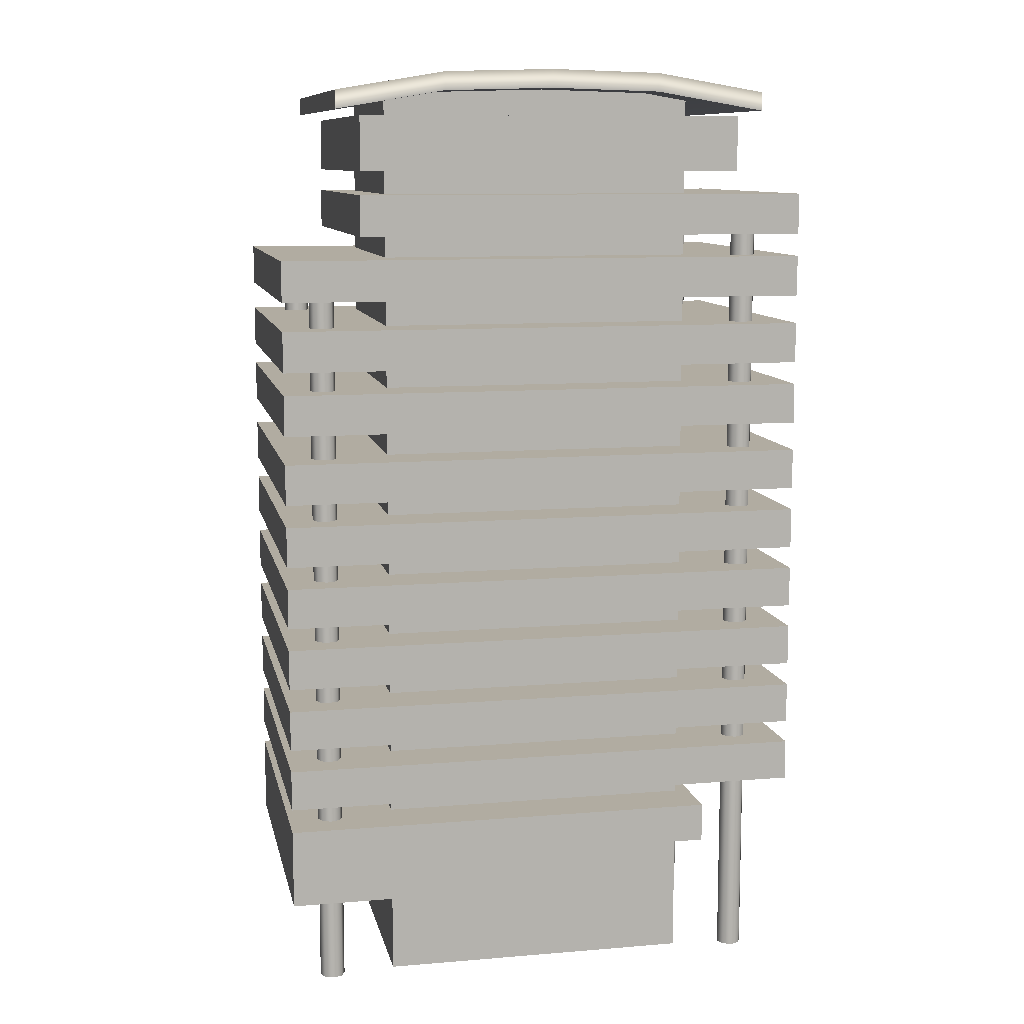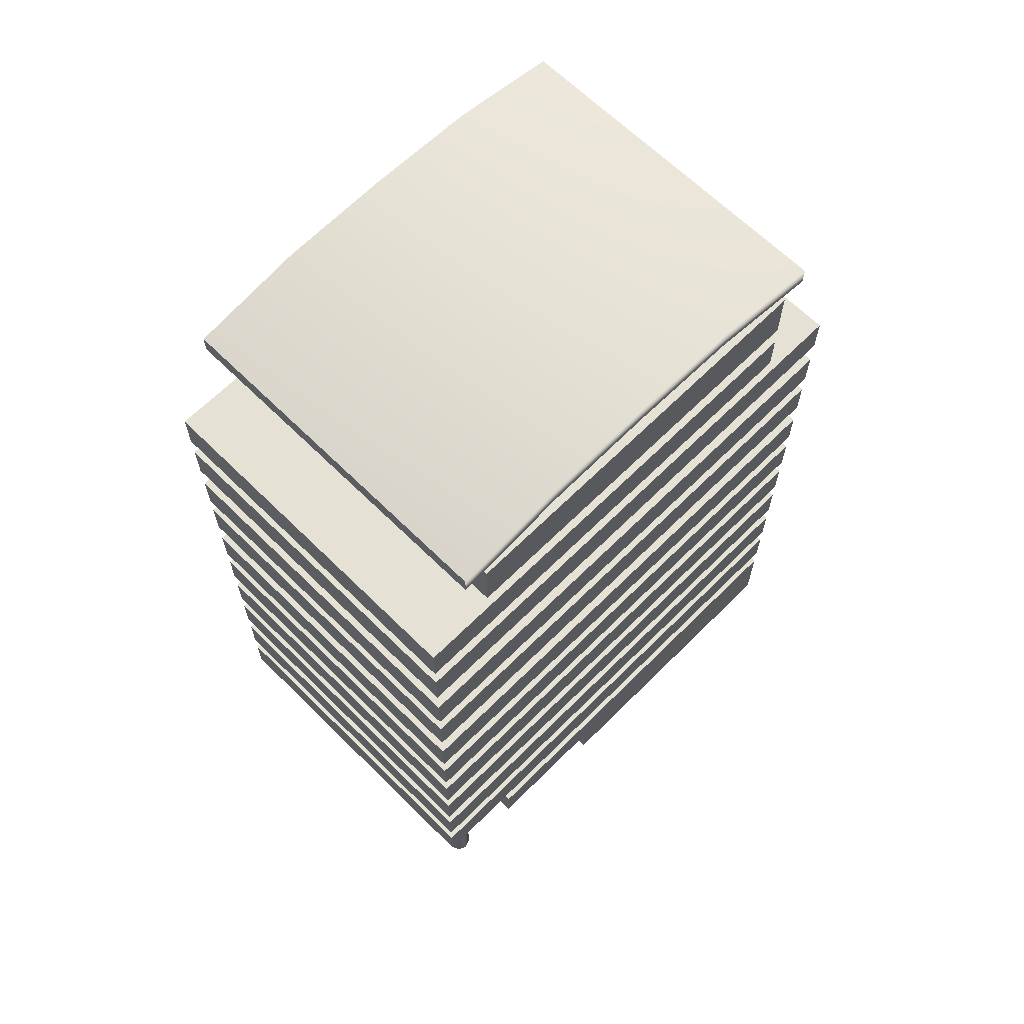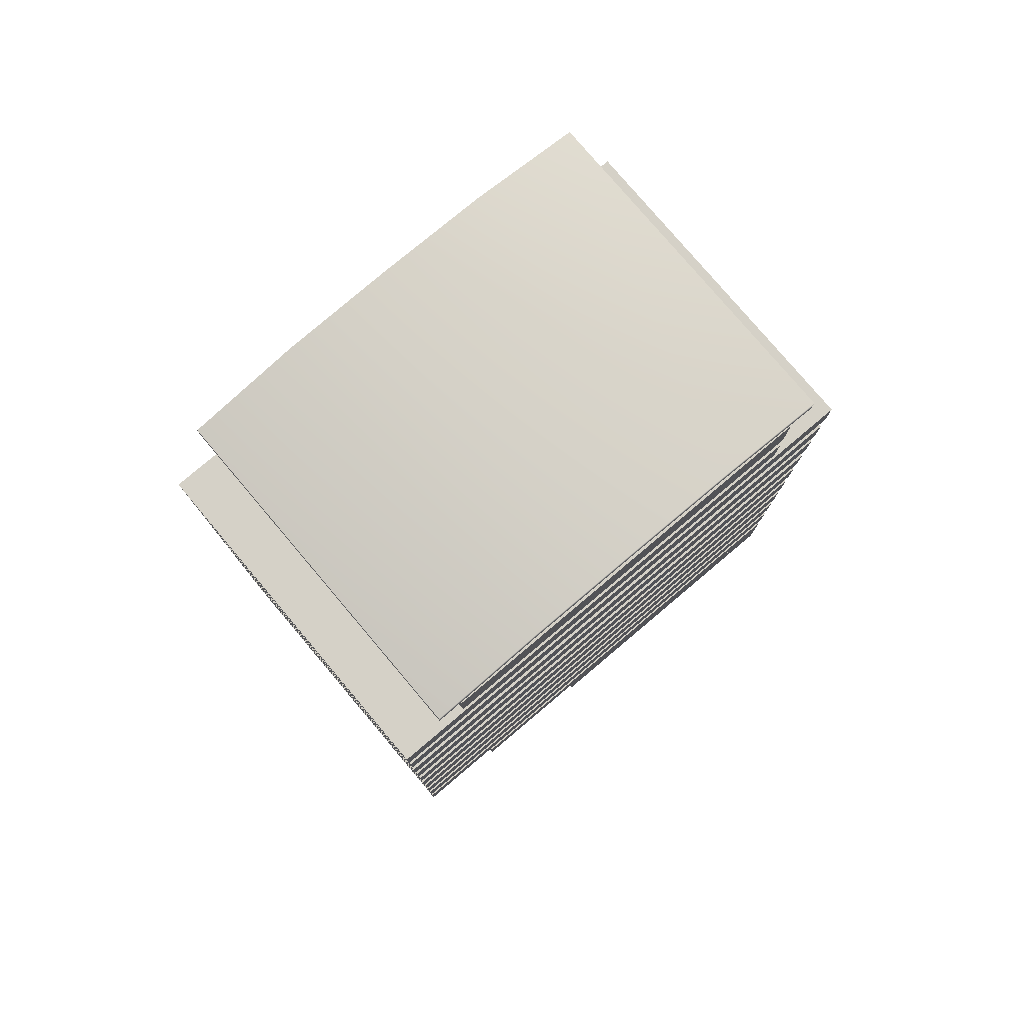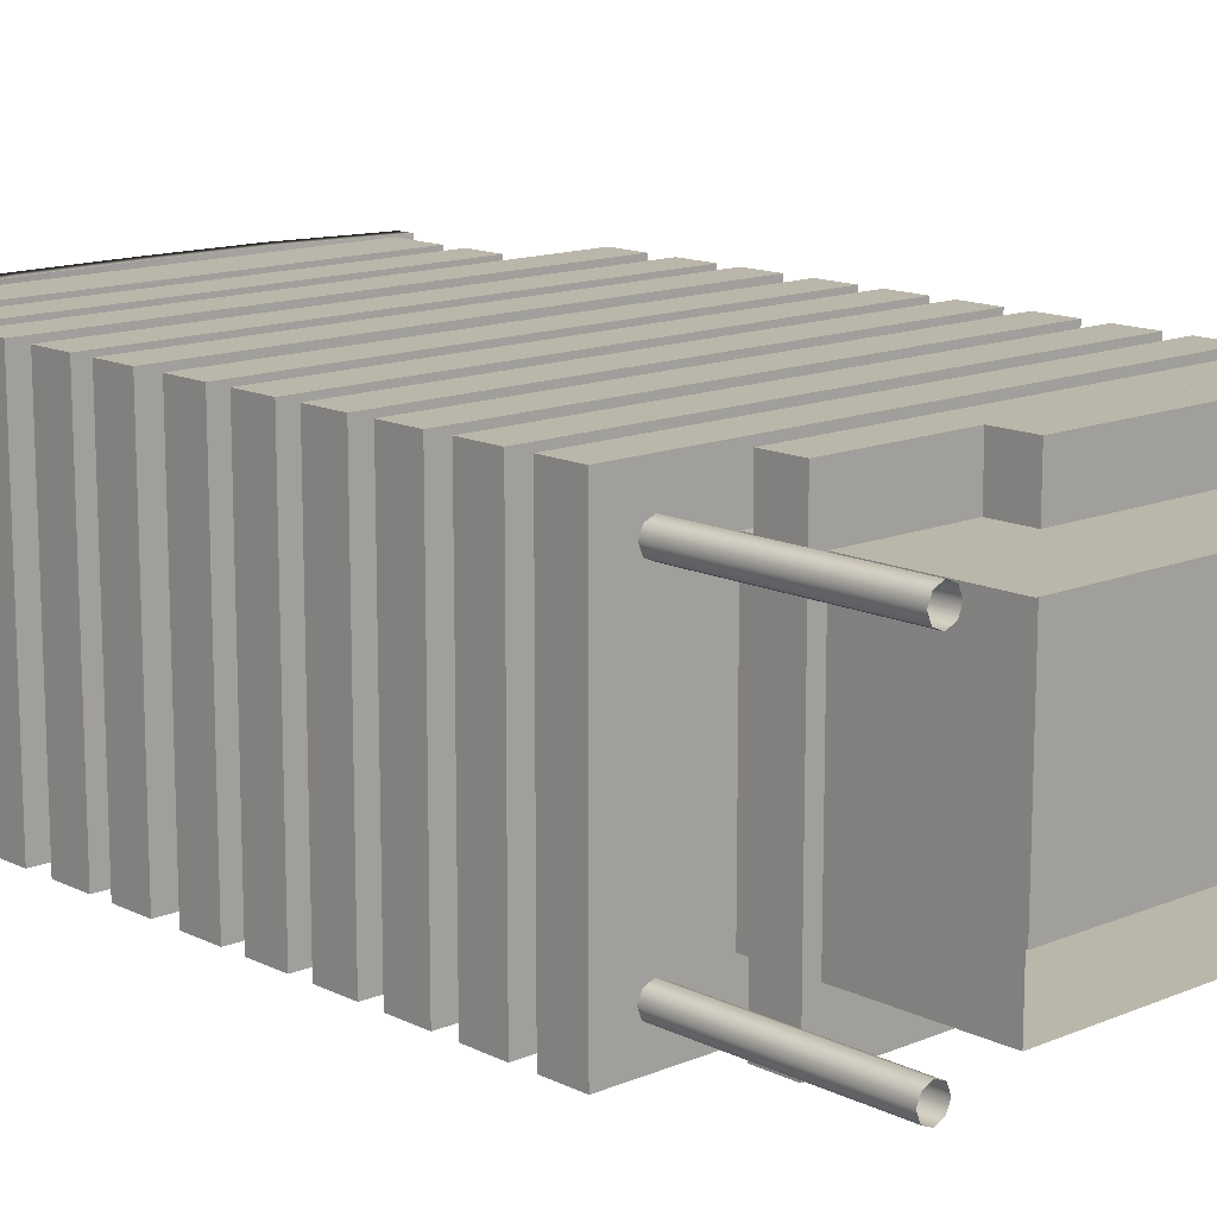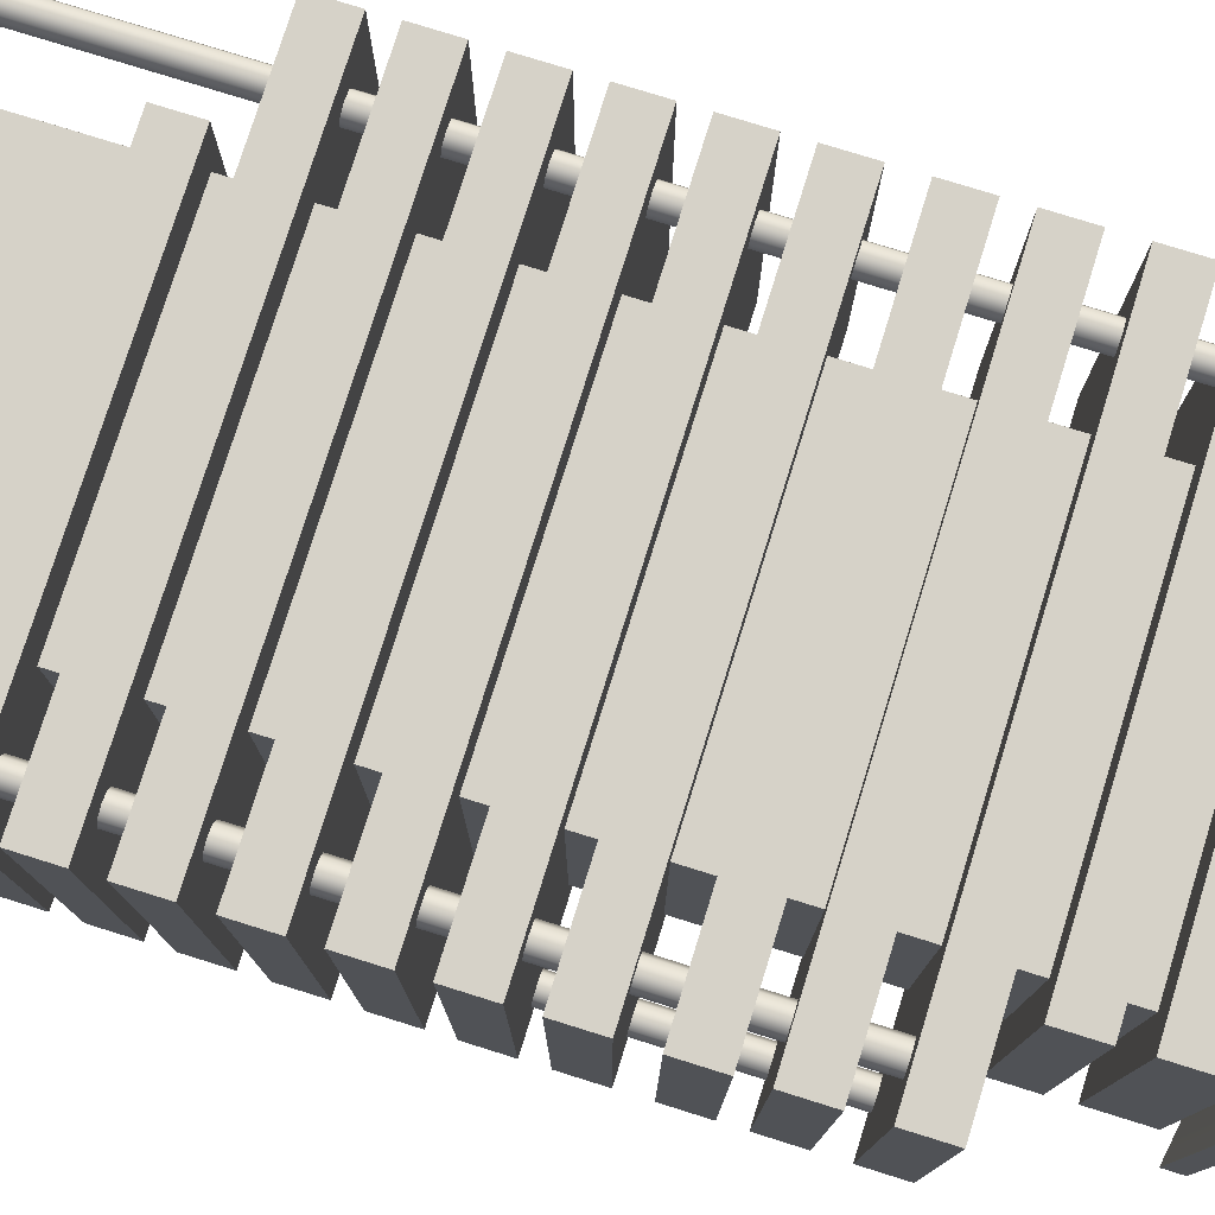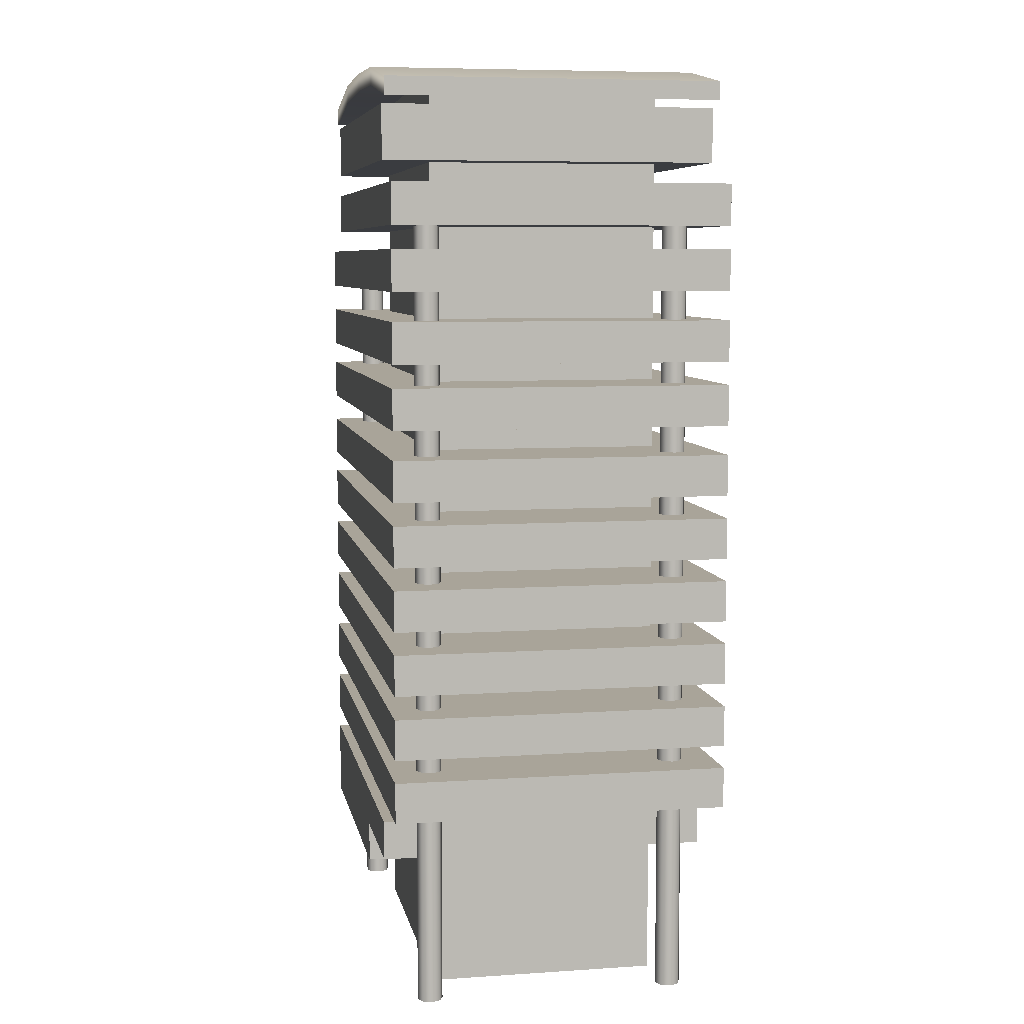
<metadata>
{"format":"obj","ext":"obj","renderer":"f3d","projection":"perspective","resolution":1024,"background":"white","views":[{"elev":10.2,"azim":168.1,"up":"+Y"},{"elev":65.0,"azim":-45.1,"up":"+Y"},{"elev":78.7,"azim":-40.2,"up":"+Y"},{"elev":13.8,"azim":-42.8,"up":"+Z"},{"elev":77.7,"azim":107.3,"up":"+Z"},{"elev":7.2,"azim":-100.8,"up":"+Y"}]}
</metadata>
<code>
g default
v -2638 5.273 60.17
v -2653 5.273 53.7
v -2669 5.273 60.17
v -2675 5.273 75.79
v -2669 5.273 91.42
v -2653 5.273 97.89
v -2638 5.273 91.42
v -2631 5.273 75.79
v -2638 1313 60.17
v -2653 1313 53.7
v -2669 1313 60.17
v -2675 1313 75.79
v -2669 1313 91.42
v -2653 1313 97.89
v -2638 1313 91.42
v -2631 1313 75.79
v -2638 5.273 -372.9
v -2653 5.273 -379.3
v -2669 5.273 -372.9
v -2675 5.273 -357.2
v -2669 5.273 -341.6
v -2653 5.273 -335.2
v -2638 5.273 -341.6
v -2631 5.273 -357.2
v -2638 1313 -372.9
v -2653 1313 -379.3
v -2669 1313 -372.9
v -2675 1313 -357.2
v -2669 1313 -341.6
v -2653 1313 -335.2
v -2638 1313 -341.6
v -2631 1313 -357.2
v -3501 788.5 152.6
v -2578 788.5 152.6
v -3501 859.1 152.6
v -2578 859.1 152.6
v -3501 859.1 -427
v -2578 859.1 -427
v -3501 788.5 -427
v -2578 788.5 -427
v -3501 678.9 152.6
v -2578 678.9 152.6
v -3501 749.6 152.6
v -2578 749.6 152.6
v -3501 749.6 -427
v -2578 749.6 -427
v -3501 678.9 -427
v -2578 678.9 -427
v -3501 568.9 152.6
v -2578 568.9 152.6
v -3501 639.6 152.6
v -2578 639.6 152.6
v -3501 639.6 -427
v -2578 639.6 -427
v -3501 568.9 -427
v -2578 568.9 -427
v -3501 1129 152.6
v -2578 1129 152.6
v -3501 1200 152.6
v -2578 1200 152.6
v -3501 1200 -427
v -2578 1200 -427
v -3501 1129 -427
v -2578 1129 -427
v -3501 1019 152.6
v -2578 1019 152.6
v -3501 1090 152.6
v -2578 1090 152.6
v -3501 1090 -427
v -2578 1090 -427
v -3501 1019 -427
v -2578 1019 -427
v -3501 898.5 152.6
v -2578 898.5 152.6
v -3501 969.1 152.6
v -2578 969.1 152.6
v -3501 969.1 -427
v -2578 969.1 -427
v -3501 898.5 -427
v -2578 898.5 -427
v -3315 -2.294 66.26
v -2770 -2.294 66.26
v -3315 1617 66.26
v -2770 1617 66.26
v -3315 1617 -335.8
v -2770 1617 -335.8
v -3315 -2.294 -335.8
v -2770 -2.294 -335.8
v -3501 1359 152.6
v -2714 1359 152.6
v -3501 1430 152.6
v -2714 1430 152.6
v -3501 1430 -427
v -2714 1430 -427
v -3501 1359 -427
v -2714 1359 -427
v -3501 1249 152.6
v -2578 1249 152.6
v -3501 1320 152.6
v -2578 1320 152.6
v -3501 1320 -427
v -2578 1320 -427
v -3501 1249 -427
v -2578 1249 -427
v -3501 457.7 152.6
v -2578 457.7 152.6
v -3501 528.3 152.6
v -2578 528.3 152.6
v -3501 528.3 -427
v -2578 528.3 -427
v -3501 457.7 -427
v -2578 457.7 -427
v -3501 347.7 152.6
v -2578 347.7 152.6
v -3501 418.3 152.6
v -2578 418.3 152.6
v -3501 418.3 -427
v -2578 418.3 -427
v -3501 347.7 -427
v -2578 347.7 -427
v -3340 237.7 152.6
v -2578 237.7 152.6
v -3340 305.6 152.6
v -2578 305.6 152.6
v -3340 305.6 -427
v -2578 305.6 -427
v -3340 237.7 -427
v -2578 237.7 -427
v -3427 1574 152.6
v -2675 1574 152.6
v -3427 1606 152.6
v -2675 1606 152.6
v -3427 1606 -427
v -2675 1606 -427
v -3427 1574 -427
v -2675 1574 -427
v -3051 1642 152.6
v -3051 1642 -427
v -3051 1611 -427
v -3051 1611 152.6
v -3239 1637 152.6
v -3239 1637 -427
v -3239 1605 -427
v -3239 1605 152.6
v -2863 1637 152.6
v -2863 1637 -427
v -2863 1605 -427
v -2863 1605 152.6
v -3384 1470 152.6
v -2715 1470 152.6
v -3384 1564 152.6
v -2715 1564 152.6
v -3384 1564 -427
v -2715 1564 -427
v -3384 1470 -427
v -2715 1470 -427
v -3110 167.7 152.6
v -2578 167.7 152.6
v -3110 238.3 152.6
v -2578 238.3 152.6
v -3110 238.3 -427
v -2578 238.3 -427
v -3110 167.7 -427
v -2578 167.7 -427
v -3404 5.273 -372.9
v -3419 5.273 -379.3
v -3435 5.273 -372.9
v -3441 5.273 -357.2
v -3435 5.273 -341.6
v -3419 5.273 -335.2
v -3404 5.273 -341.6
v -3397 5.273 -357.2
v -3404 1412 -372.9
v -3419 1412 -379.3
v -3435 1412 -372.9
v -3441 1412 -357.2
v -3435 1412 -341.6
v -3419 1412 -335.2
v -3404 1412 -341.6
v -3397 1412 -357.2
v -3404 5.273 60.17
v -3419 5.273 53.7
v -3435 5.273 60.17
v -3441 5.273 75.79
v -3435 5.273 91.42
v -3419 5.273 97.89
v -3404 5.273 91.42
v -3397 5.273 75.79
v -3404 1412 60.17
v -3419 1412 53.7
v -3435 1412 60.17
v -3441 1412 75.79
v -3435 1412 91.42
v -3419 1412 97.89
v -3404 1412 91.42
v -3397 1412 75.79
g Stacked_Building
f 1 2 10 9
f 2 3 11 10
f 3 4 12 11
f 4 5 13 12
f 5 6 14 13
f 6 7 15 14
f 7 8 16 15
f 8 1 9 16
f 17 18 26 25
f 18 19 27 26
f 19 20 28 27
f 20 21 29 28
f 21 22 30 29
f 22 23 31 30
f 23 24 32 31
f 24 17 25 32
f 33 34 36 35
f 35 36 38 37
f 37 38 40 39
f 39 40 34 33
f 34 40 38 36
f 39 33 35 37
f 41 42 44 43
f 43 44 46 45
f 45 46 48 47
f 47 48 42 41
f 42 48 46 44
f 47 41 43 45
f 49 50 52 51
f 51 52 54 53
f 53 54 56 55
f 55 56 50 49
f 50 56 54 52
f 55 49 51 53
f 57 58 60 59
f 59 60 62 61
f 61 62 64 63
f 63 64 58 57
f 58 64 62 60
f 63 57 59 61
f 65 66 68 67
f 67 68 70 69
f 69 70 72 71
f 71 72 66 65
f 66 72 70 68
f 71 65 67 69
f 73 74 76 75
f 75 76 78 77
f 77 78 80 79
f 79 80 74 73
f 74 80 78 76
f 79 73 75 77
f 81 82 84 83
f 85 86 88 87
f 82 88 86 84
f 87 81 83 85
f 89 90 92 91
f 91 92 94 93
f 93 94 96 95
f 95 96 90 89
f 90 96 94 92
f 95 89 91 93
f 97 98 100 99
f 99 100 102 101
f 101 102 104 103
f 103 104 98 97
f 98 104 102 100
f 103 97 99 101
f 105 106 108 107
f 107 108 110 109
f 109 110 112 111
f 111 112 106 105
f 106 112 110 108
f 111 105 107 109
f 113 114 116 115
f 115 116 118 117
f 117 118 120 119
f 119 120 114 113
f 114 120 118 116
f 119 113 115 117
f 121 122 124 123
f 123 124 126 125
f 125 126 128 127
f 127 128 122 121
f 122 128 126 124
f 127 121 123 125
f 129 144 141 131
f 131 141 142 133
f 133 142 143 135
f 135 143 144 129
f 130 136 134 132
f 135 129 131 133
f 137 145 146 138
f 139 138 146 147
f 140 139 147 148
f 137 140 148 145
f 141 137 138 142
f 143 142 138 139
f 144 143 139 140
f 141 144 140 137
f 145 132 134 146
f 147 146 134 136
f 148 147 136 130
f 145 148 130 132
f 149 150 152 151
f 151 152 154 153
f 153 154 156 155
f 155 156 150 149
f 150 156 154 152
f 155 149 151 153
f 157 158 160 159
f 159 160 162 161
f 161 162 164 163
f 163 164 158 157
f 158 164 162 160
f 163 157 159 161
f 165 166 174 173
f 166 167 175 174
f 167 168 176 175
f 168 169 177 176
f 169 170 178 177
f 170 171 179 178
f 171 172 180 179
f 172 165 173 180
f 181 182 190 189
f 182 183 191 190
f 183 184 192 191
f 184 185 193 192
f 185 186 194 193
f 186 187 195 194
f 187 188 196 195
f 188 181 189 196

</code>
